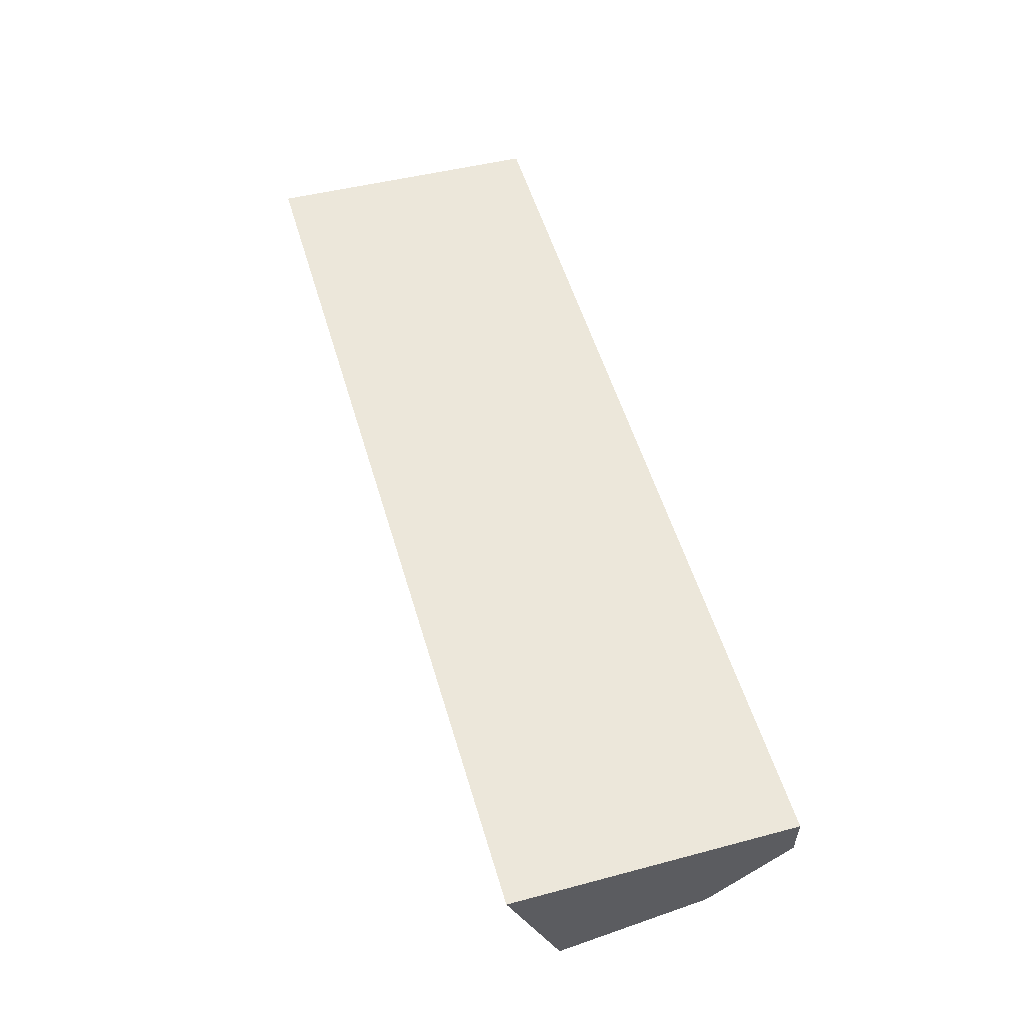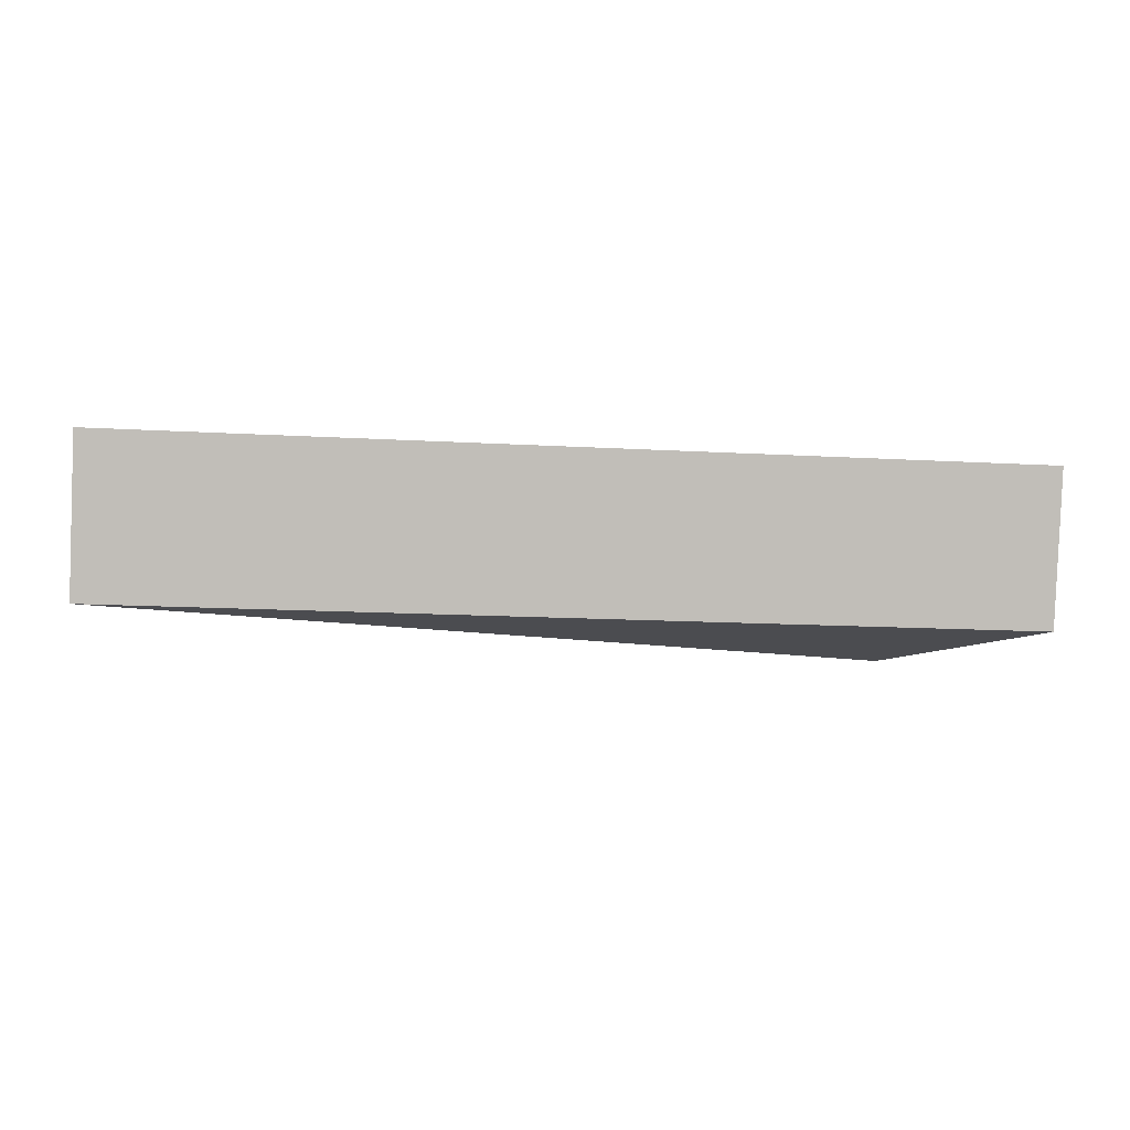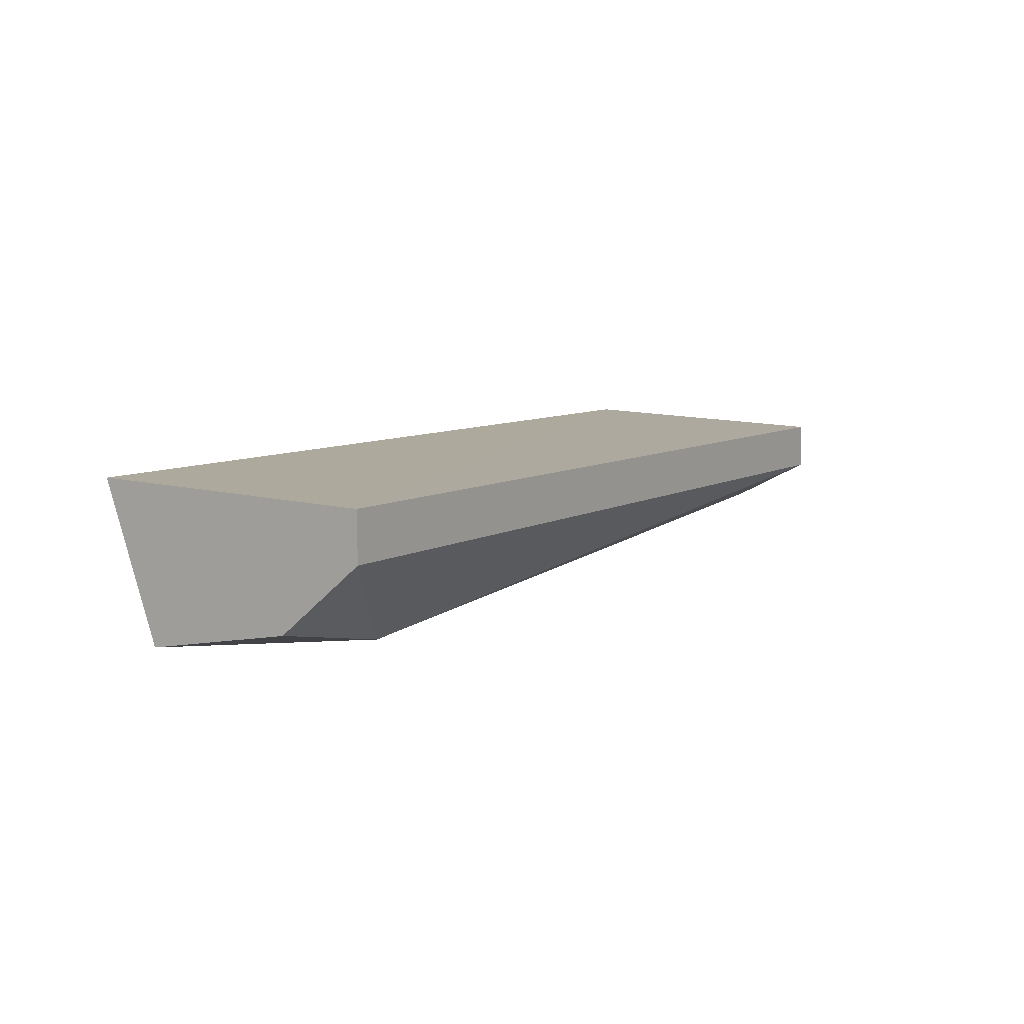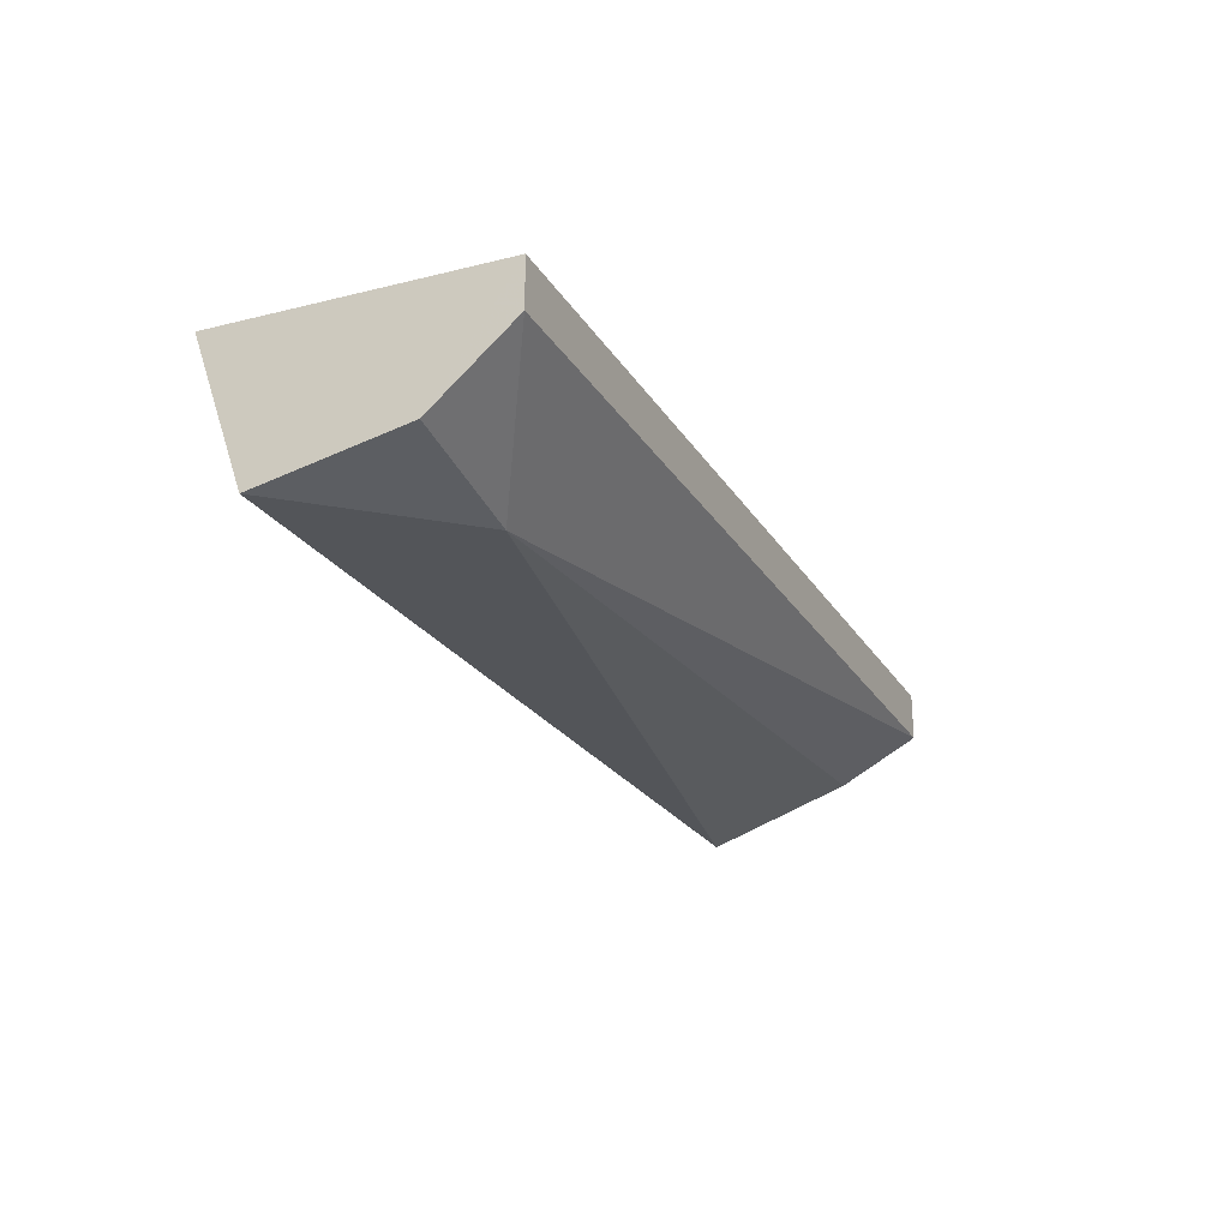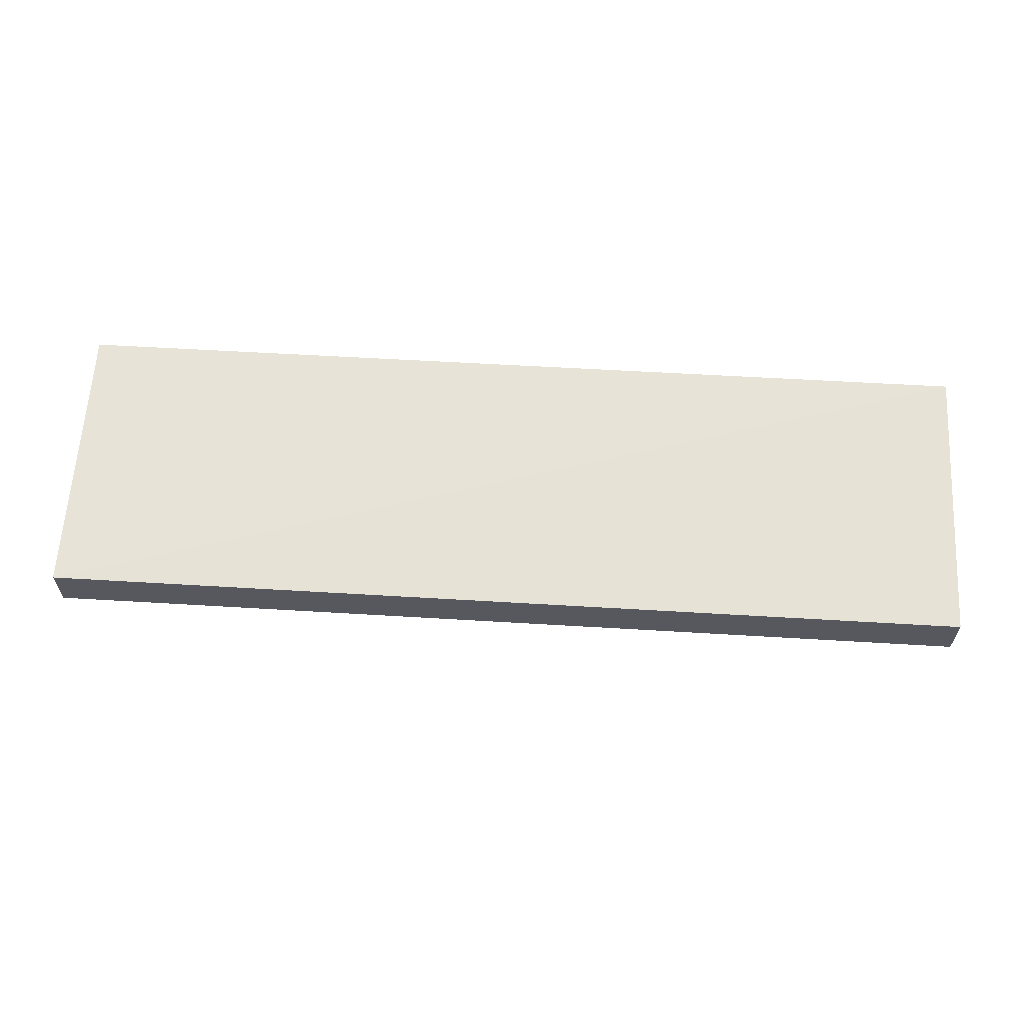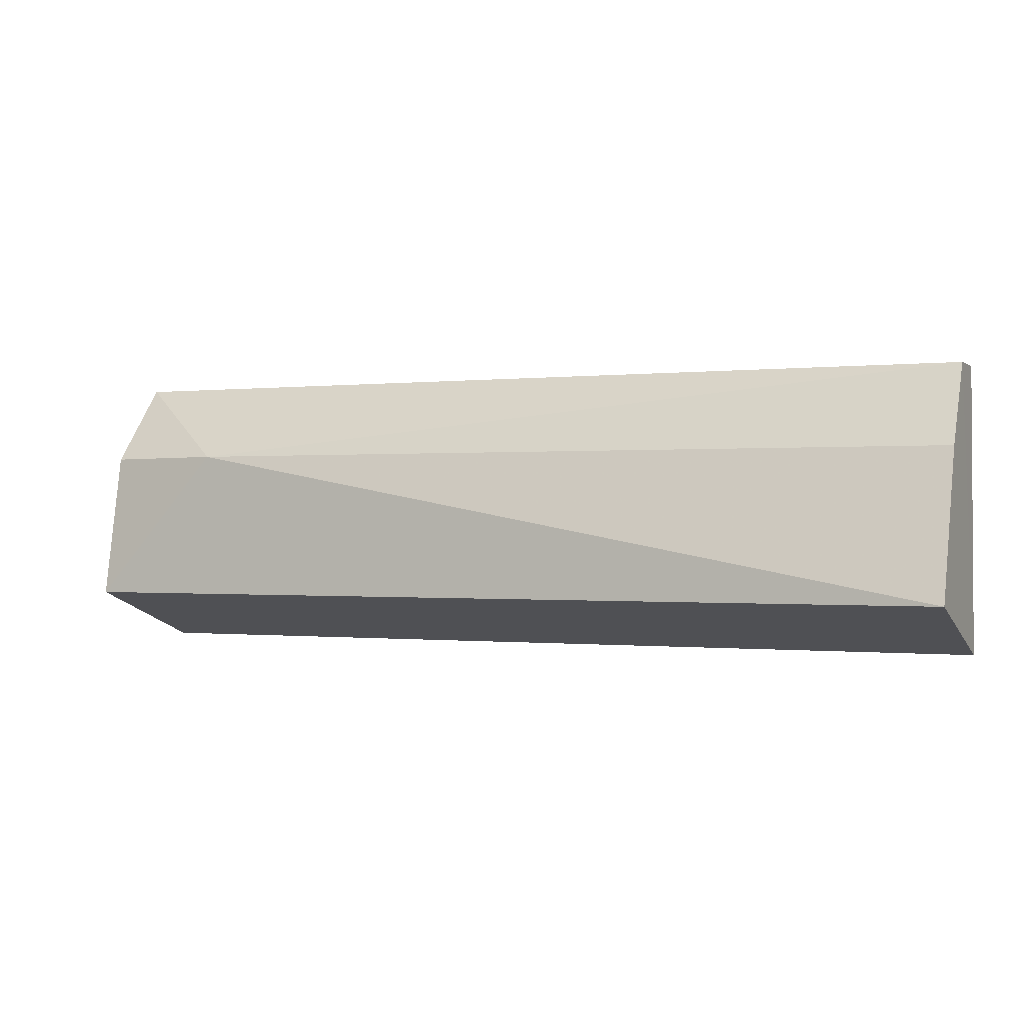
<metadata>
{"format":"obj","ext":"obj","renderer":"f3d","projection":"perspective","resolution":1024,"background":"white","views":[{"elev":54.6,"azim":-106.4,"up":"+Y"},{"elev":-15.2,"azim":173.1,"up":"+Y"},{"elev":7.9,"azim":-57.8,"up":"+Y"},{"elev":-24.0,"azim":-65.5,"up":"+Y"},{"elev":61.1,"azim":3.4,"up":"+Y"},{"elev":-0.5,"azim":24.2,"up":"+Z"}]}
</metadata>
<code>
v 0.2532 0.786 0.2854
v 0.2533 0.7661 0.2854
v 0.2532 0.7904 0.168
v -0.1307 0.7904 0.168
v -0.1307 0.7871 0.2854
v -0.1307 0.7279 0.1901
v 0.2532 0.7279 0.1901
v -0.07515 0.7279 0.2517
v -0.1307 0.7675 0.2854
v 0.2532 0.7486 0.2517
v -0.1307 0.7393 0.2517
f 1 2 3
f 5 2 1
f 5 1 3
f 5 3 4
f 6 4 3
f 6 5 4
f 7 6 3
f 7 3 2
f 8 6 7
f 9 8 2
f 9 2 5
f 10 8 7
f 10 7 2
f 10 2 8
f 11 9 5
f 11 5 6
f 11 6 8
f 11 8 9

</code>
